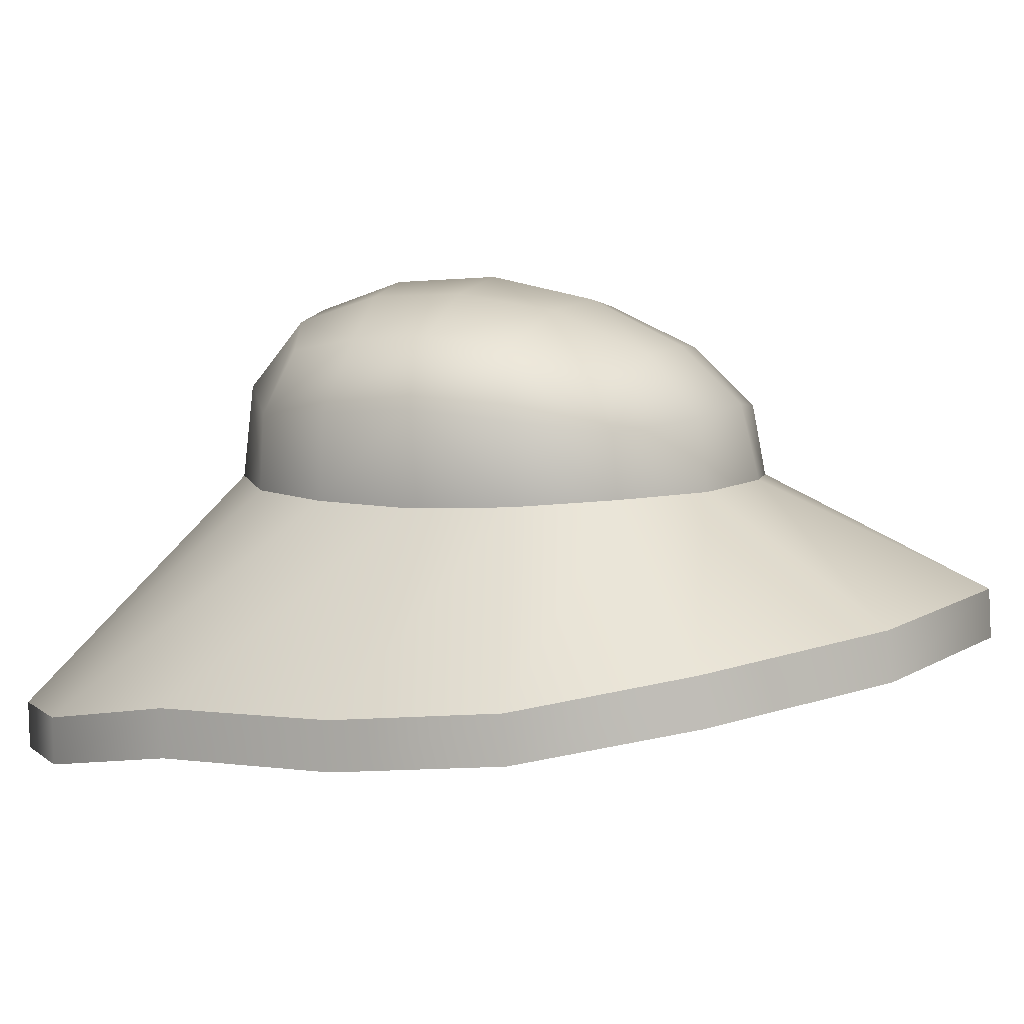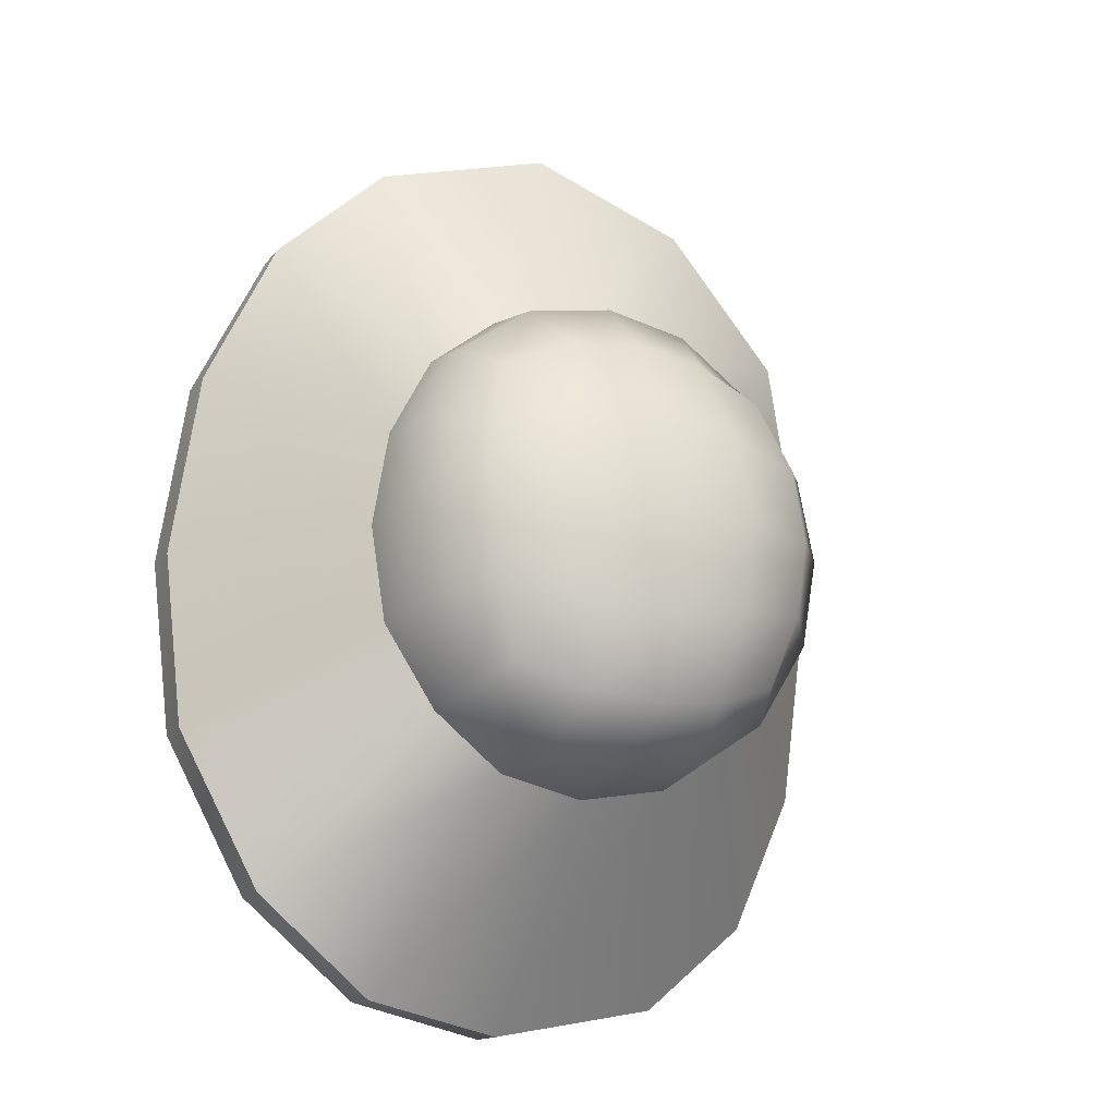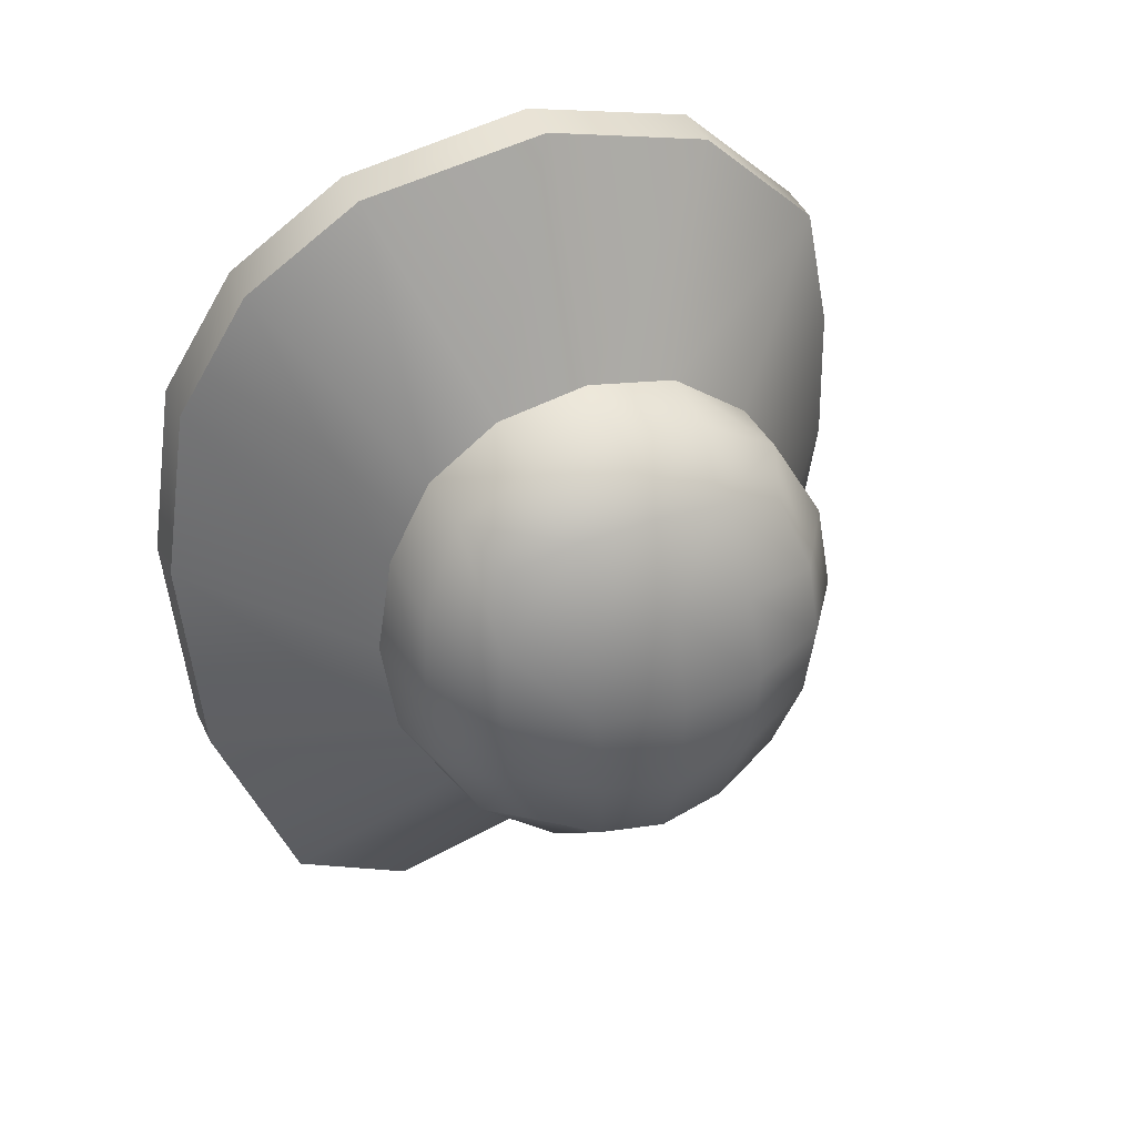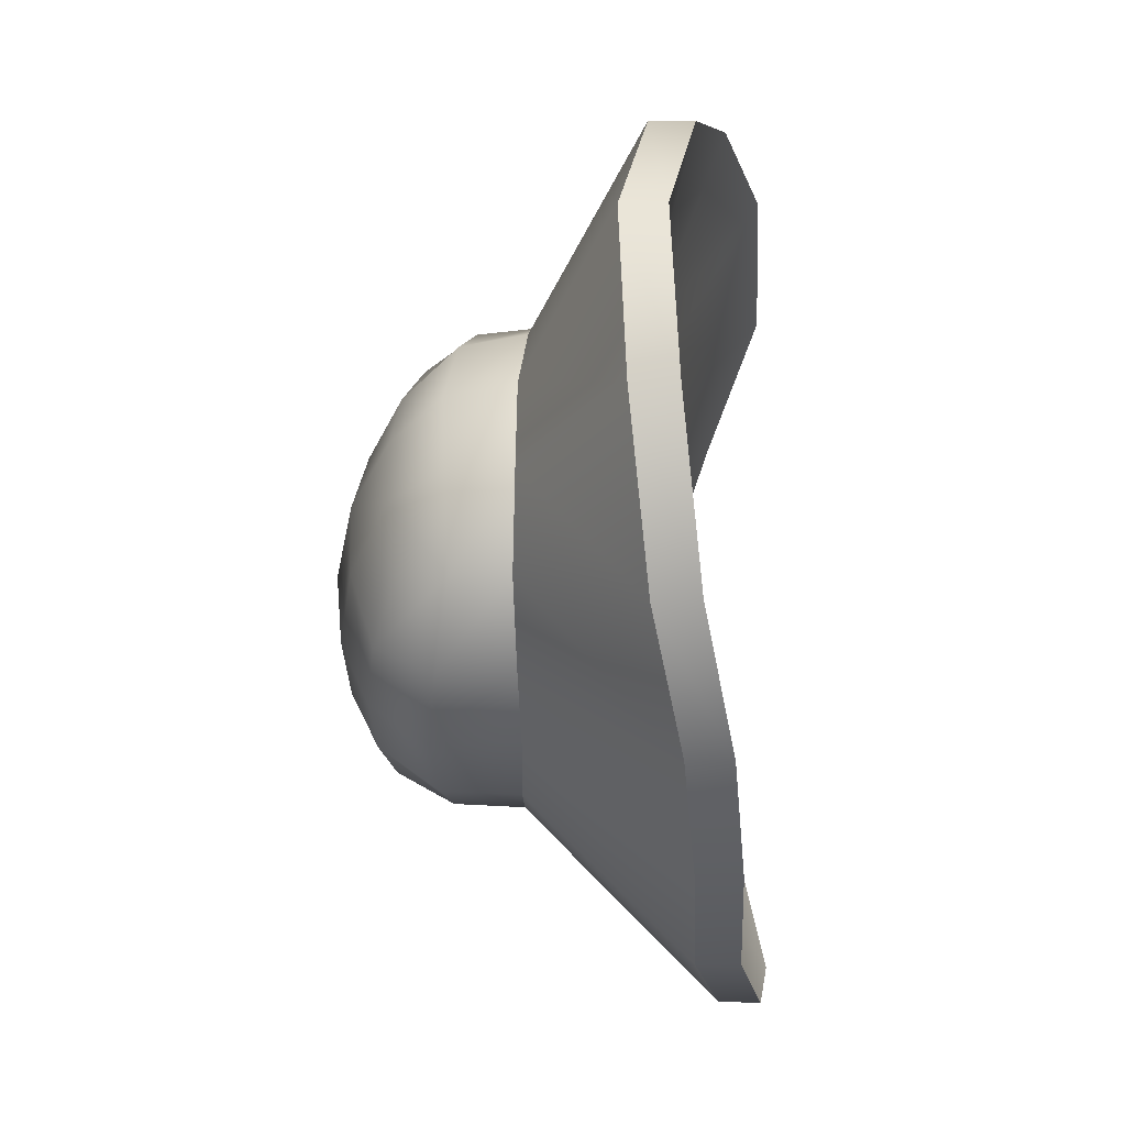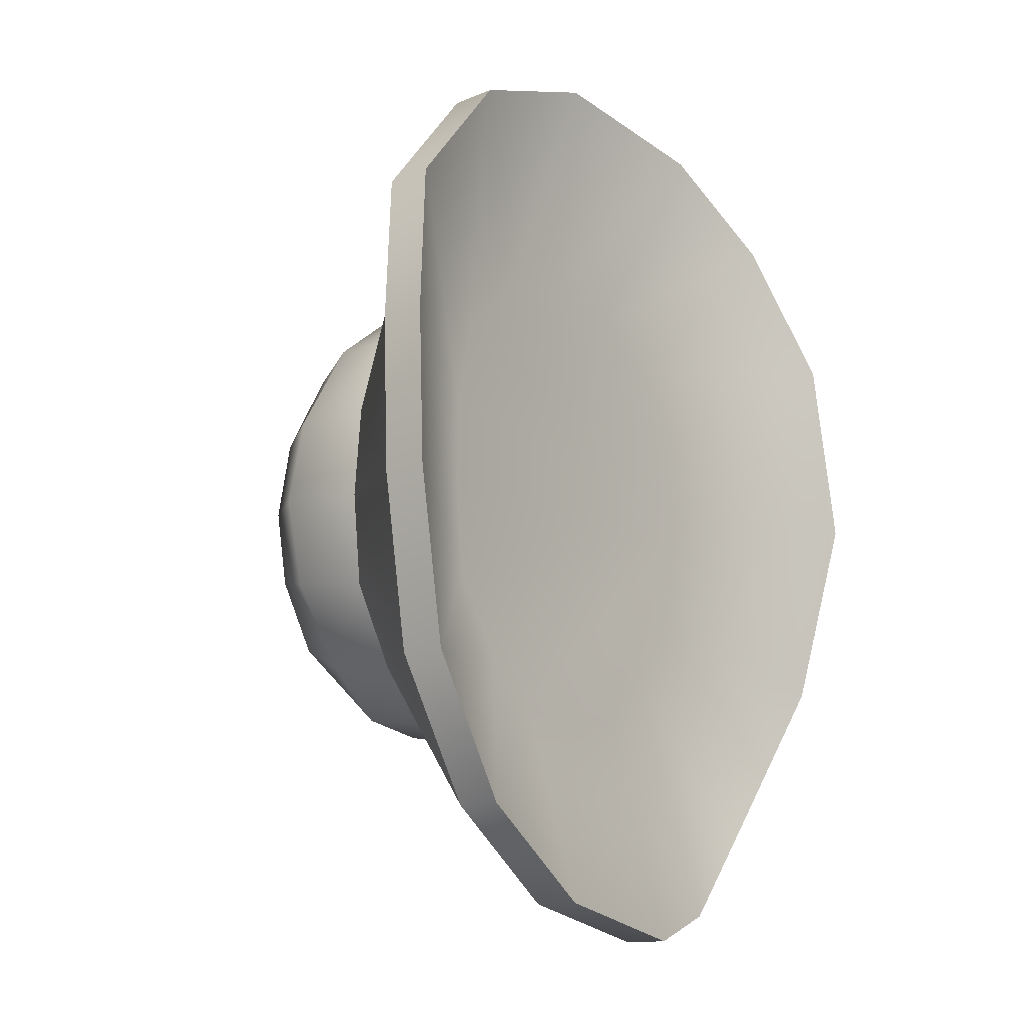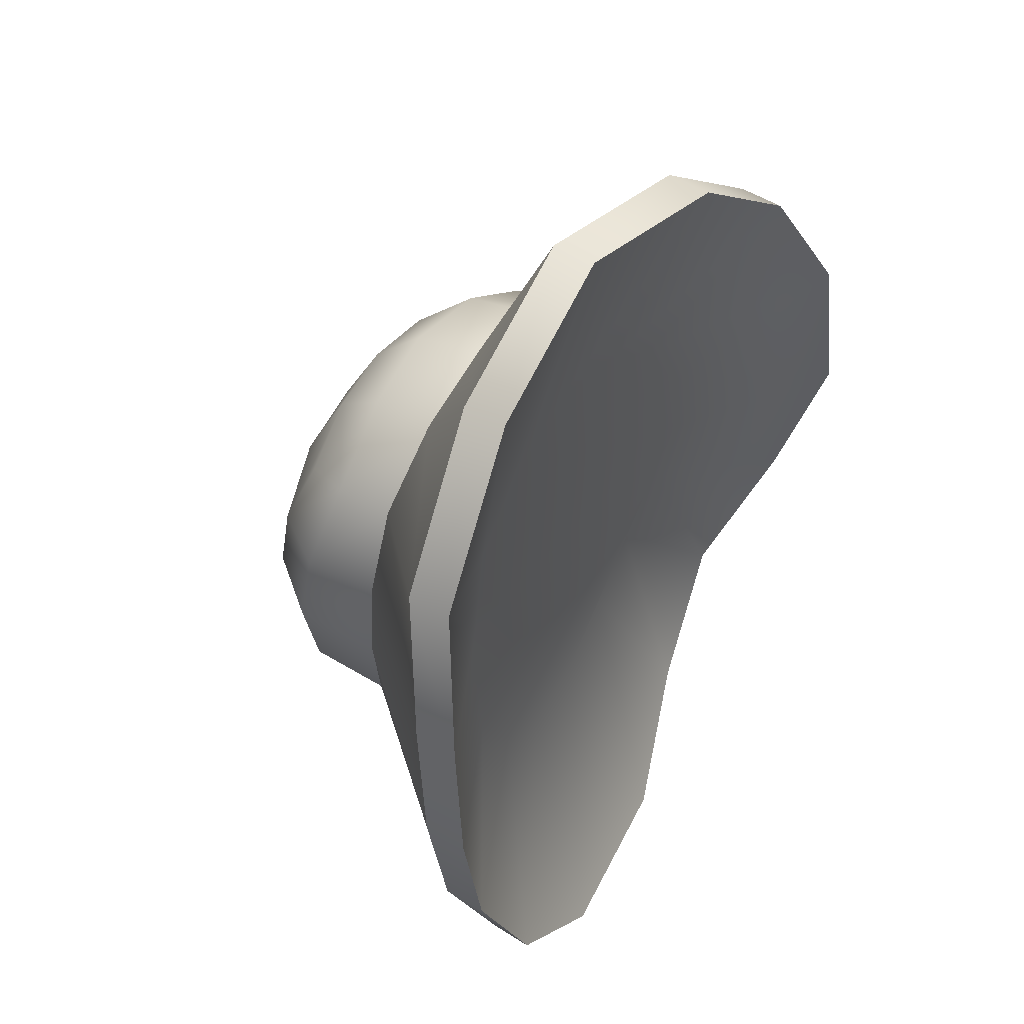
<metadata>
{"format":"obj","ext":"obj","renderer":"f3d","projection":"perspective","resolution":1024,"background":"white","views":[{"elev":7.5,"azim":-68.4,"up":"+Y"},{"elev":-17.0,"azim":154.7,"up":"+Z"},{"elev":38.6,"azim":155.3,"up":"+Z"},{"elev":47.4,"azim":-87.8,"up":"+Z"},{"elev":-10.0,"azim":-51.9,"up":"+Z"},{"elev":54.4,"azim":-56.8,"up":"+Z"}]}
</metadata>
<code>
g default
v -0.3202 11.08 0.1387
v -0.5667 10.97 0.1442
v -0.7134 10.78 0.1497
v -0.6981 10.5 0.144
v -0.6574 10.51 0.4316
v -0.5231 10.53 0.6927
v -0.2811 10.53 0.875
v 0.005377 10.54 0.9421
v -0.006754 10.76 0.89
v -0.02245 10.92 0.7113
v -0.03958 11.05 0.4457
v -0.04707 11.11 0.1368
v 0.635 10.77 0.1524
v 0.4636 10.95 0.1442
v 0.2209 11.07 0.1387
v 0.2825 10.52 0.8824
v 0.4902 10.51 0.7209
v 0.6201 10.5 0.469
v 0.6744 10.51 0.162
v -0.3014 10.52 -0.5695
v -0.5206 10.51 -0.4027
v -0.6647 10.5 -0.1454
v -0.05159 11.09 -0.1682
v -0.04399 11.01 -0.4229
v -0.02535 10.82 -0.5885
v -0.01074 10.53 -0.6263
v 0.6347 10.53 -0.1444
v 0.4831 10.56 -0.4037
v 0.2646 10.56 -0.5738
v -0.6365 10.12 0.1423
v 0.01158 10.22 0.9438
v -0.2605 10.21 0.8705
v -0.4895 10.19 0.6866
v -0.5998 10.15 0.4233
v 0.6318 10.13 0.1761
v 0.5887 10.13 0.481
v 0.4676 10.17 0.7232
v 0.2734 10.19 0.8783
v -0.6123 10.12 -0.1364
v -0.4823 10.1 -0.3798
v -0.2913 10.11 -0.538
v -0.000767 10.15 -0.5975
v 0.2728 10.2 -0.5491
v 0.4892 10.22 -0.3879
v 0.6103 10.18 -0.1284
v -0.2894 11.03 0.4169
v -0.5421 10.94 0.3801
v -0.6758 10.75 0.4198
v -0.5282 10.71 0.6832
v -0.273 10.74 0.849
v -0.2419 10.91 0.6867
v -0.4632 10.87 0.6103
v 0.605 10.73 0.4302
v 0.4486 10.92 0.3801
v 0.2037 11.02 0.4169
v 0.1912 10.9 0.6867
v 0.2547 10.73 0.8499
v 0.4809 10.69 0.6958
v 0.3982 10.85 0.6103
v -0.2831 10.79 -0.5463
v -0.5274 10.73 -0.3871
v -0.6781 10.76 -0.1235
v -0.5427 10.95 -0.09006
v -0.2958 11.06 -0.1368
v -0.254 10.98 -0.3967
v -0.4655 10.91 -0.3154
v 0.5955 10.76 -0.1235
v 0.4556 10.74 -0.3871
v 0.2275 10.79 -0.5463
v 0.1633 10.98 -0.3967
v 0.1906 11.06 -0.1368
v 0.4382 10.94 -0.09006
v 0.3711 10.91 -0.3154
v 0.001381 10.26 1.618
v -0.5288 10.22 1.455
v -0.5286 10.08 1.468
v 0.001612 10.12 1.626
v -0.9382 10.14 1.059
v -0.9386 10 1.073
v -1.085 10.04 0.5815
v -1.085 9.897 0.5905
v -1.126 9.988 0.09912
v -1.127 9.848 0.1043
v 1.138 9.922 0.1773
v 1.058 9.953 0.7686
v 1.058 9.814 0.7738
v 1.138 9.782 0.1817
v 0.8641 10.08 1.203
v 0.8603 9.942 1.209
v 0.5394 10.18 1.489
v 0.5377 10.04 1.494
v -1.065 9.966 -0.4371
v -1.065 9.827 -0.4325
v -0.9133 9.876 -0.8761
v -0.9169 9.74 -0.8717
v -0.5943 9.837 -1.159
v -0.5968 9.699 -1.154
v 0 9.931 -1.279
v 0 9.79 -1.275
v 0.5077 10.13 -1.209
v 0.507 9.988 -1.201
v 0.8986 10.22 -0.9232
v 0.8986 10.08 -0.918
v 1.115 10.07 -0.4138
v 1.112 9.925 -0.4094
g pCube1
f 74 75 76 77
f 75 78 79 76
f 78 80 81 79
f 80 82 83 81
f 84 85 86 87
f 85 88 89 86
f 88 90 91 89
f 90 74 77 91
f 82 92 93 83
f 92 94 95 93
f 94 96 97 95
f 96 98 99 97
f 98 100 101 99
f 100 102 103 101
f 102 104 105 103
f 104 84 87 105
f 35 36 37 38 31 32 33 34 30 39 40 41 42 43 44 45
f 11 12 1 46
f 46 1 2 47
f 47 2 3 48
f 3 4 5 48
f 48 5 6 49
f 49 6 7 50
f 7 8 9 50
f 50 9 10 51
f 51 10 11 46
f 51 46 47 52
f 47 48 49 52
f 49 50 51 52
f 18 19 13 53
f 53 13 14 54
f 54 14 15 55
f 15 12 11 55
f 55 11 10 56
f 56 10 9 57
f 9 8 16 57
f 57 16 17 58
f 58 17 18 53
f 58 53 54 59
f 54 55 56 59
f 56 57 58 59
f 25 26 20 60
f 60 20 21 61
f 61 21 22 62
f 22 4 3 62
f 62 3 2 63
f 63 2 1 64
f 1 12 23 64
f 64 23 24 65
f 65 24 25 60
f 65 60 61 66
f 61 62 63 66
f 63 64 65 66
f 13 19 27 67
f 67 27 28 68
f 68 28 29 69
f 29 26 25 69
f 69 25 24 70
f 70 24 23 71
f 23 12 15 71
f 71 15 14 72
f 72 14 13 67
f 72 67 68 73
f 68 69 70 73
f 70 71 72 73
f 8 7 75 74
f 32 31 77 76
f 7 6 78 75
f 33 32 76 79
f 6 5 80 78
f 34 33 79 81
f 5 4 82 80
f 30 34 81 83
f 19 18 85 84
f 36 35 87 86
f 18 17 88 85
f 37 36 86 89
f 17 16 90 88
f 38 37 89 91
f 16 8 74 90
f 31 38 91 77
f 4 22 92 82
f 39 30 83 93
f 22 21 94 92
f 40 39 93 95
f 21 20 96 94
f 41 40 95 97
f 20 26 98 96
f 42 41 97 99
f 26 29 100 98
f 43 42 99 101
f 29 28 102 100
f 44 43 101 103
f 28 27 104 102
f 45 44 103 105
f 27 19 84 104
f 35 45 105 87

</code>
